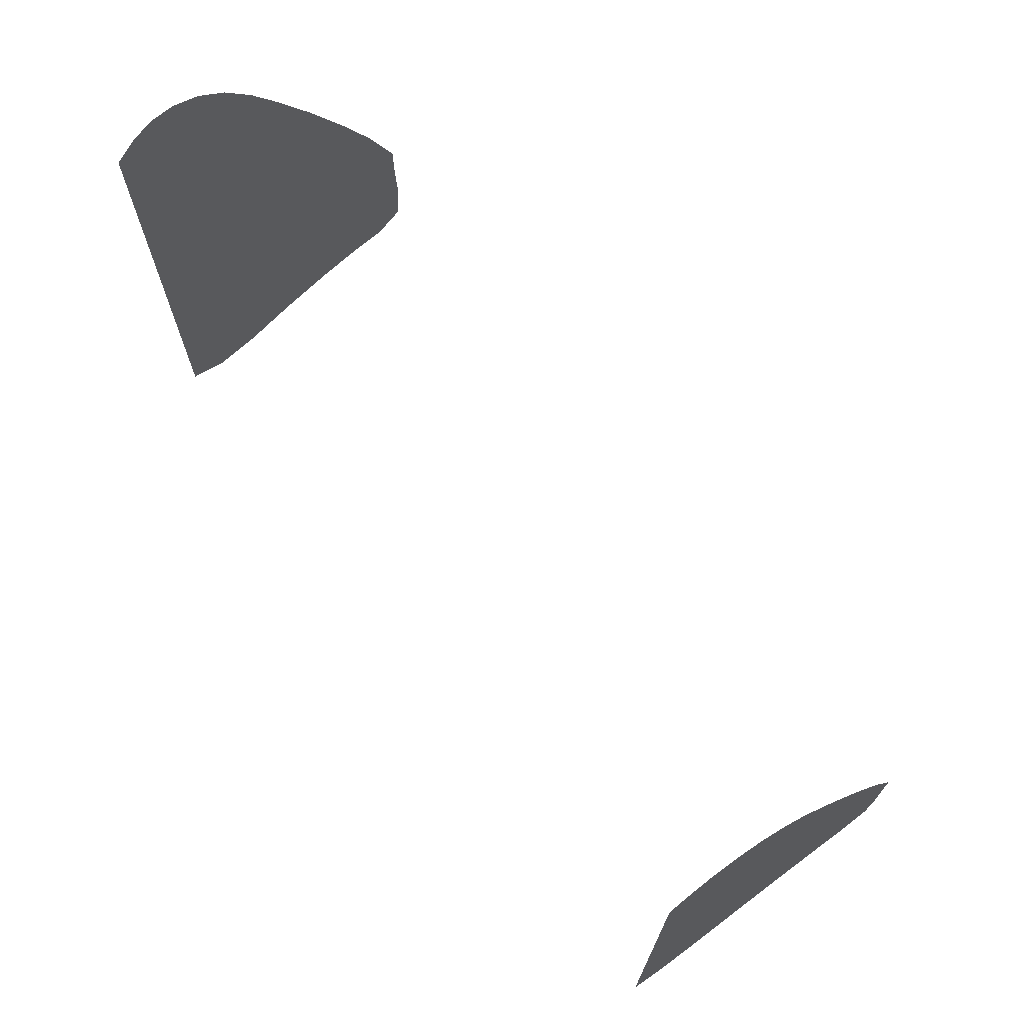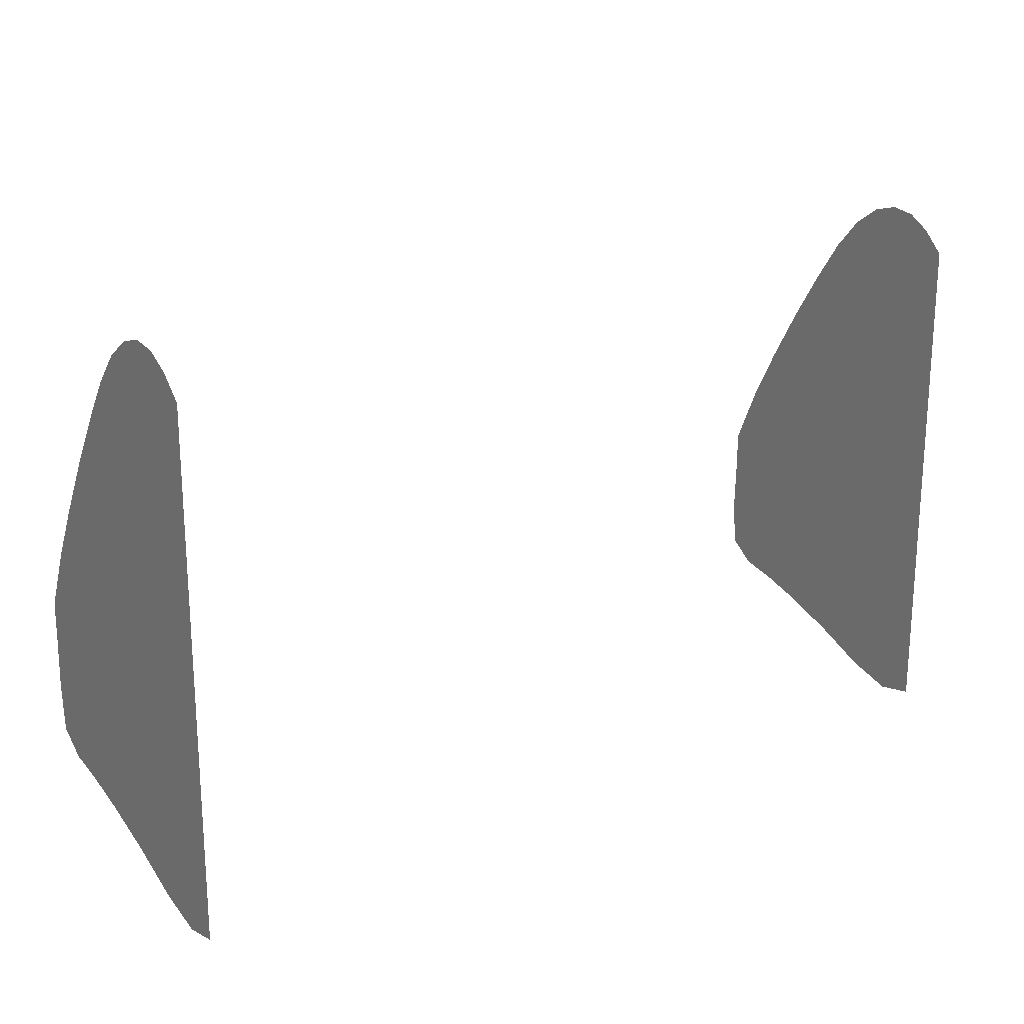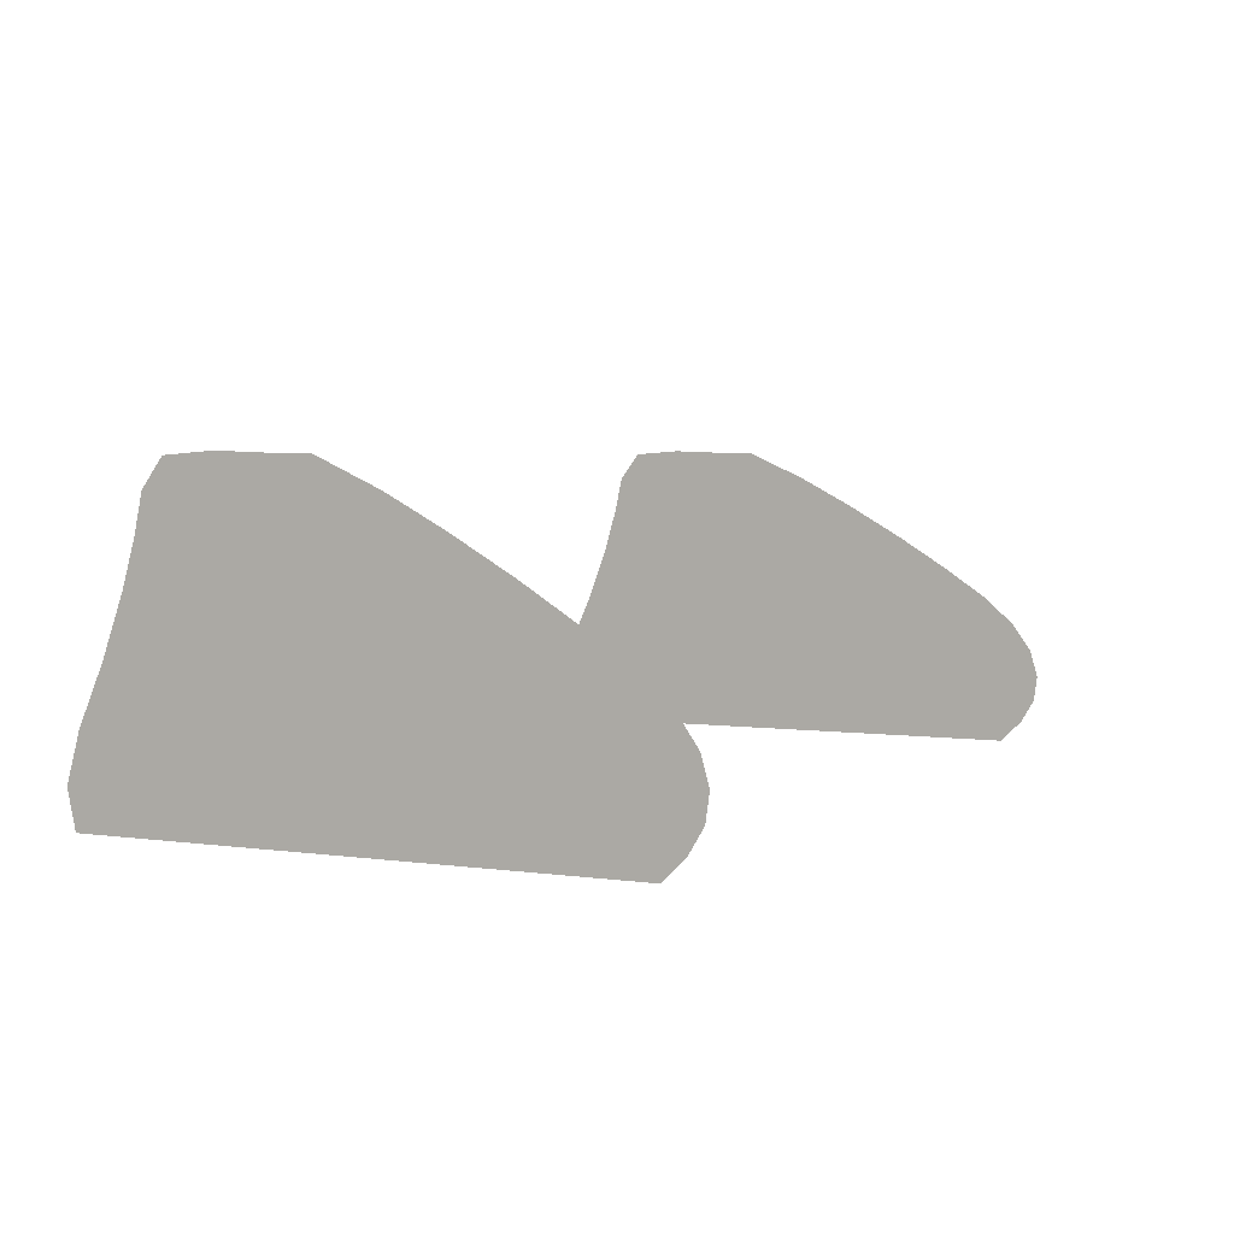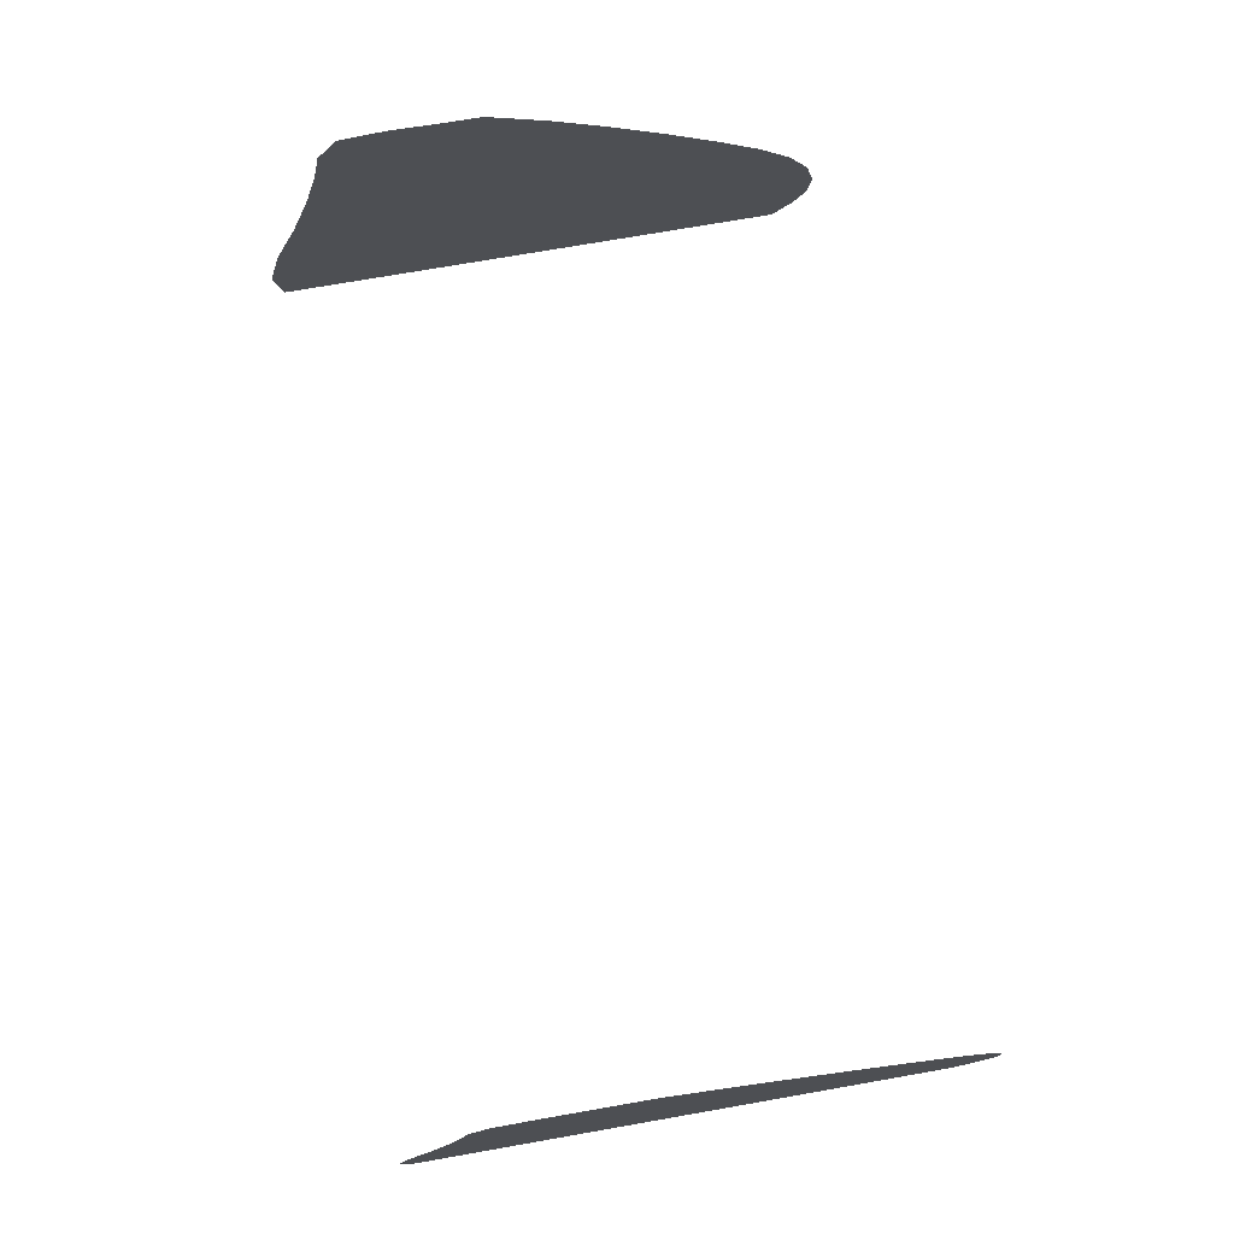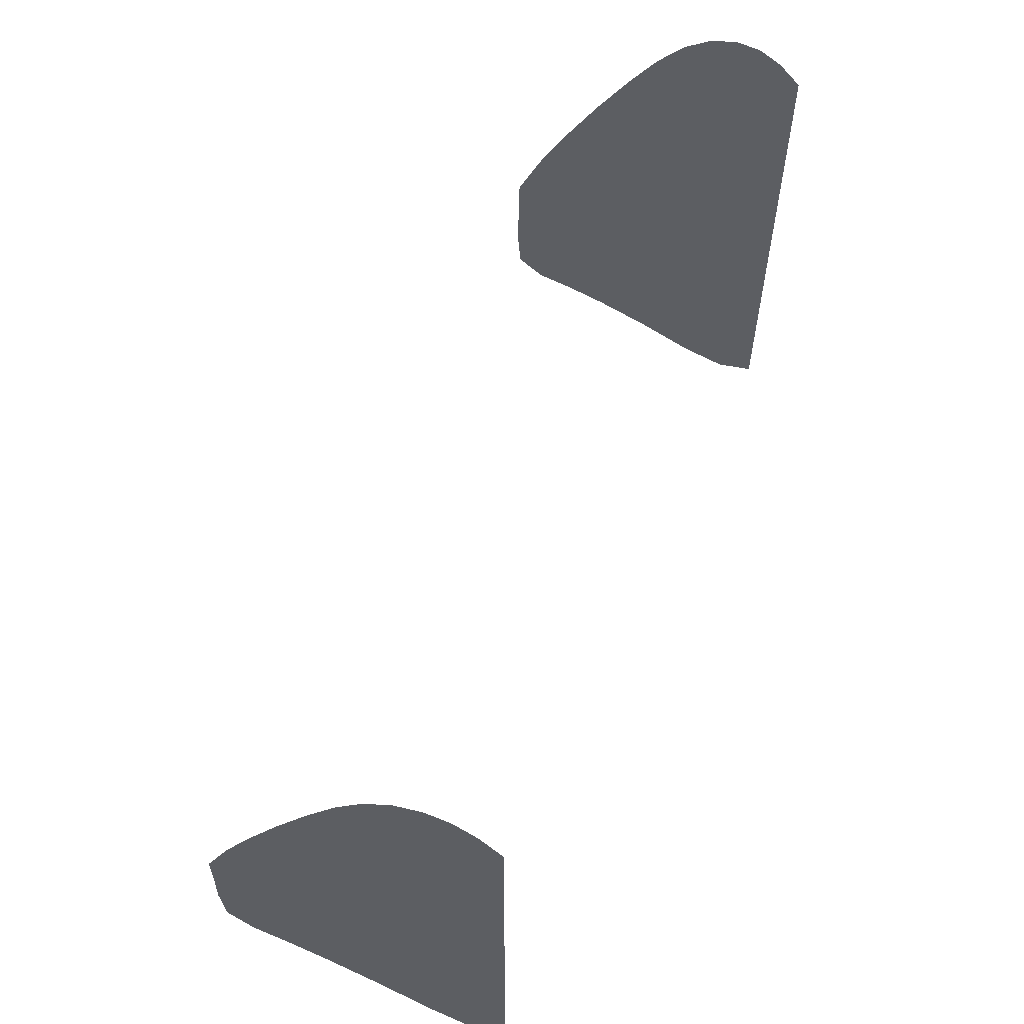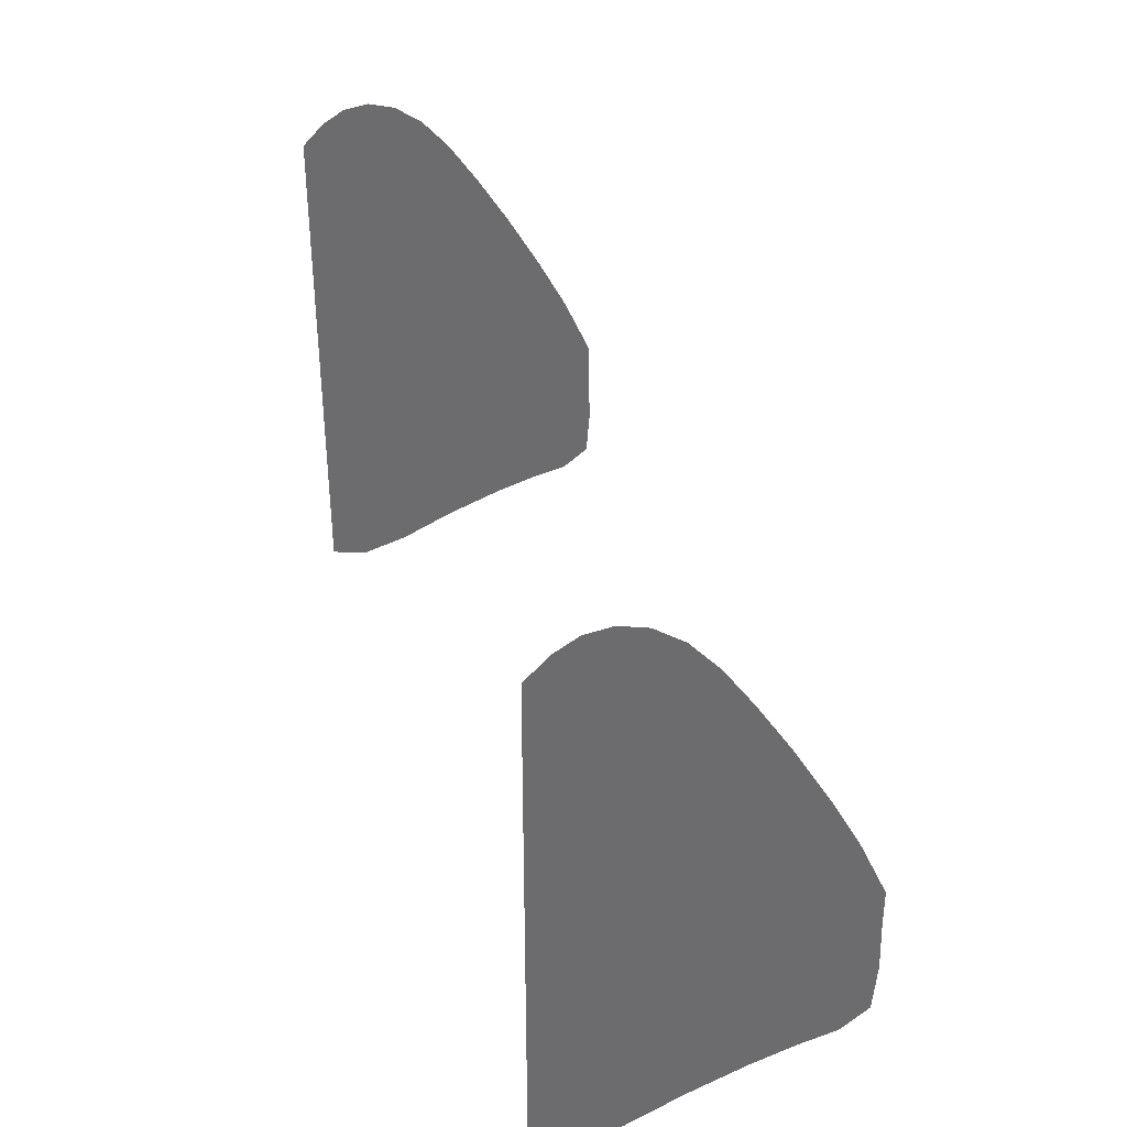
<metadata>
{"format":"obj","ext":"obj","renderer":"f3d","projection":"perspective","resolution":1024,"background":"white","views":[{"elev":69.9,"azim":54.5,"up":"+Z"},{"elev":20.9,"azim":-35.3,"up":"+Z"},{"elev":4.1,"azim":-65.0,"up":"+Y"},{"elev":74.2,"azim":-99.9,"up":"+Y"},{"elev":59.4,"azim":-70.2,"up":"+Z"},{"elev":36.5,"azim":74.7,"up":"+Z"}]}
</metadata>
<code>
o Cylinder.011_Cylinder.010
v -2 -0.1302 -1.212
v 2 -0.1302 -1.212
v -2 -0.3401 -1.27
v 2 -0.3401 -1.27
v -2 -0.5065 -1.234
v 2 -0.5065 -1.234
v -2 -0.5065 -1.092
v 2 -0.5065 -1.092
v -2 -0.5065 -0.8673
v 2 -0.5065 -0.8673
v -2 -0.5065 -0.5851
v 2 -0.5065 -0.5851
v -2 -0.5065 -0.2794
v 2 -0.5065 -0.2794
v -2 -0.5065 -0.01158
v 2 -0.5065 -0.01158
v -2 -0.5065 0.1932
v 2 -0.5065 0.1932
v -2 -0.5065 0.4009
v 2 -0.5065 0.4009
v -2 -0.5065 0.601
v 2 -0.5065 0.601
v -2 -0.5065 0.7829
v 2 -0.5065 0.7829
v -2 -0.5065 0.94
v 2 -0.5065 0.94
v -2 -0.5065 1.068
v 2 -0.5065 1.068
v -2 -0.4098 1.164
v 2 -0.4098 1.164
v -2 -0.3095 1.223
v 2 -0.3095 1.223
v -2 -0.1958 1.238
v 2 -0.1958 1.238
v -2 -0.0746 1.205
v 2 -0.0746 1.205
v -2 0.0503 1.118
v 2 0.05031 1.118
v -2 0.1737 0.9792
v 2 0.1737 0.9792
v -2 0.3043 0.7908
v 2 0.3043 0.7908
v -2 0.4517 0.5588
v 2 0.4517 0.5588
v -2 0.6041 0.2977
v 2 0.6041 0.2977
v -2 0.7349 0.05412
v 2 0.7349 0.05412
v -2 0.8586 -0.2207
v 2 0.8586 -0.2207
v -2 0.8601 -0.3919
v 2 0.8601 -0.3919
v -2 0.8681 -0.6194
v 2 0.8681 -0.6194
v -2 0.8516 -0.8331
v 2 0.8516 -0.8331
v -2 0.7293 -0.9228
v 2 0.7293 -0.9228
v -2 0.565 -0.9572
v 2 0.565 -0.9572
v -2 0.3694 -1.013
v 2 0.3694 -1.013
v -2 0.1173 -1.104
v 2 0.1173 -1.104
f 30 28 26
f 39 41 21
f 6 4 8
f 4 2 8
f 2 64 10
f 8 2 10
f 12 10 64
f 12 64 62
f 16 14 48
f 14 12 62
f 52 62 60
f 60 58 54
f 58 56 54
f 14 62 52
f 20 18 44
f 18 16 46
f 48 14 52
f 52 50 48
f 60 54 52
f 16 48 46
f 26 24 38
f 24 22 40
f 22 20 42
f 46 44 18
f 44 42 20
f 42 40 22
f 40 38 24
f 38 36 26
f 36 34 26
f 34 32 26
f 32 30 26
f 63 1 9
f 1 3 7
f 9 1 7
f 3 5 7
f 9 11 63
f 11 13 61
f 63 11 61
f 13 15 47
f 15 17 45
f 13 47 51
f 17 19 43
f 19 21 41
f 61 13 51
f 47 15 45
f 55 57 53
f 57 59 53
f 59 61 51
f 21 23 39
f 23 25 37
f 43 19 41
f 45 17 43
f 47 49 51
f 51 53 59
f 25 27 29
f 29 31 25
f 31 33 25
f 33 35 25
f 35 37 25
f 37 39 23

</code>
